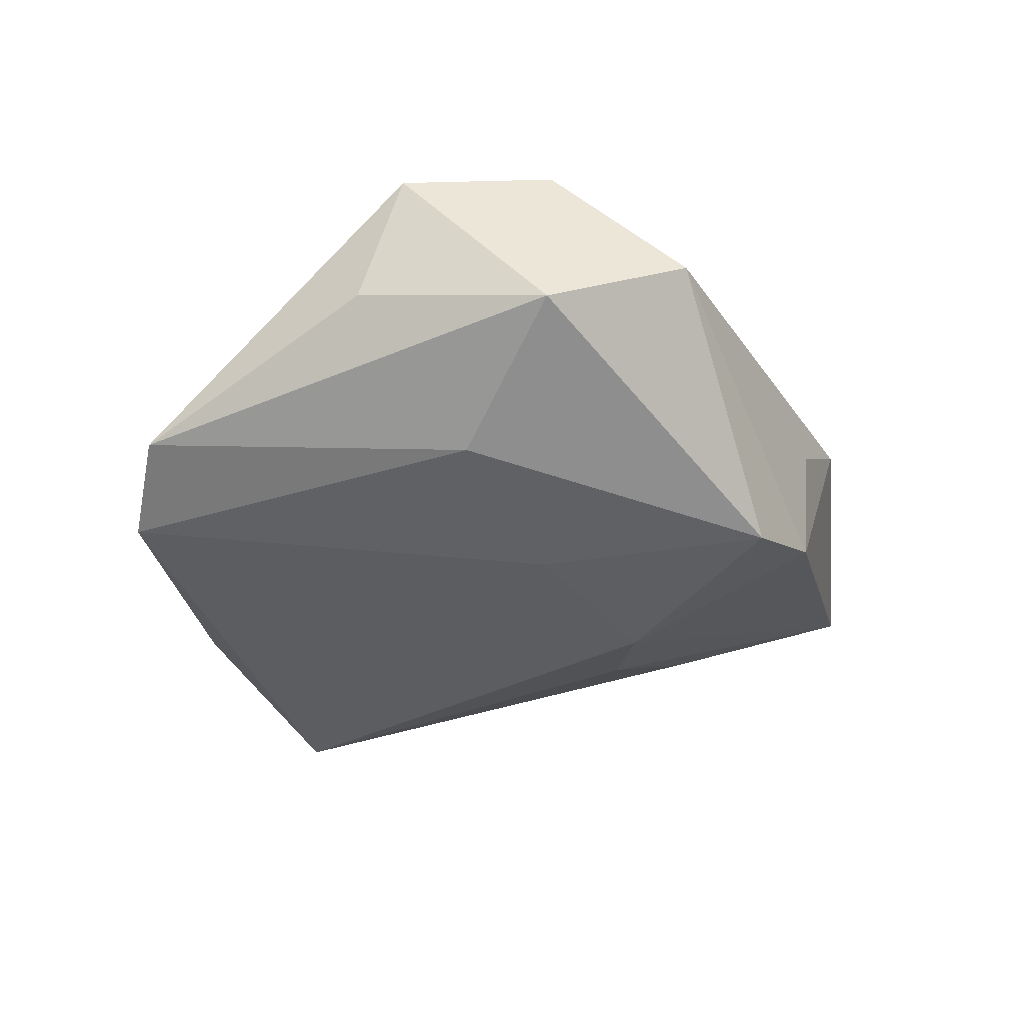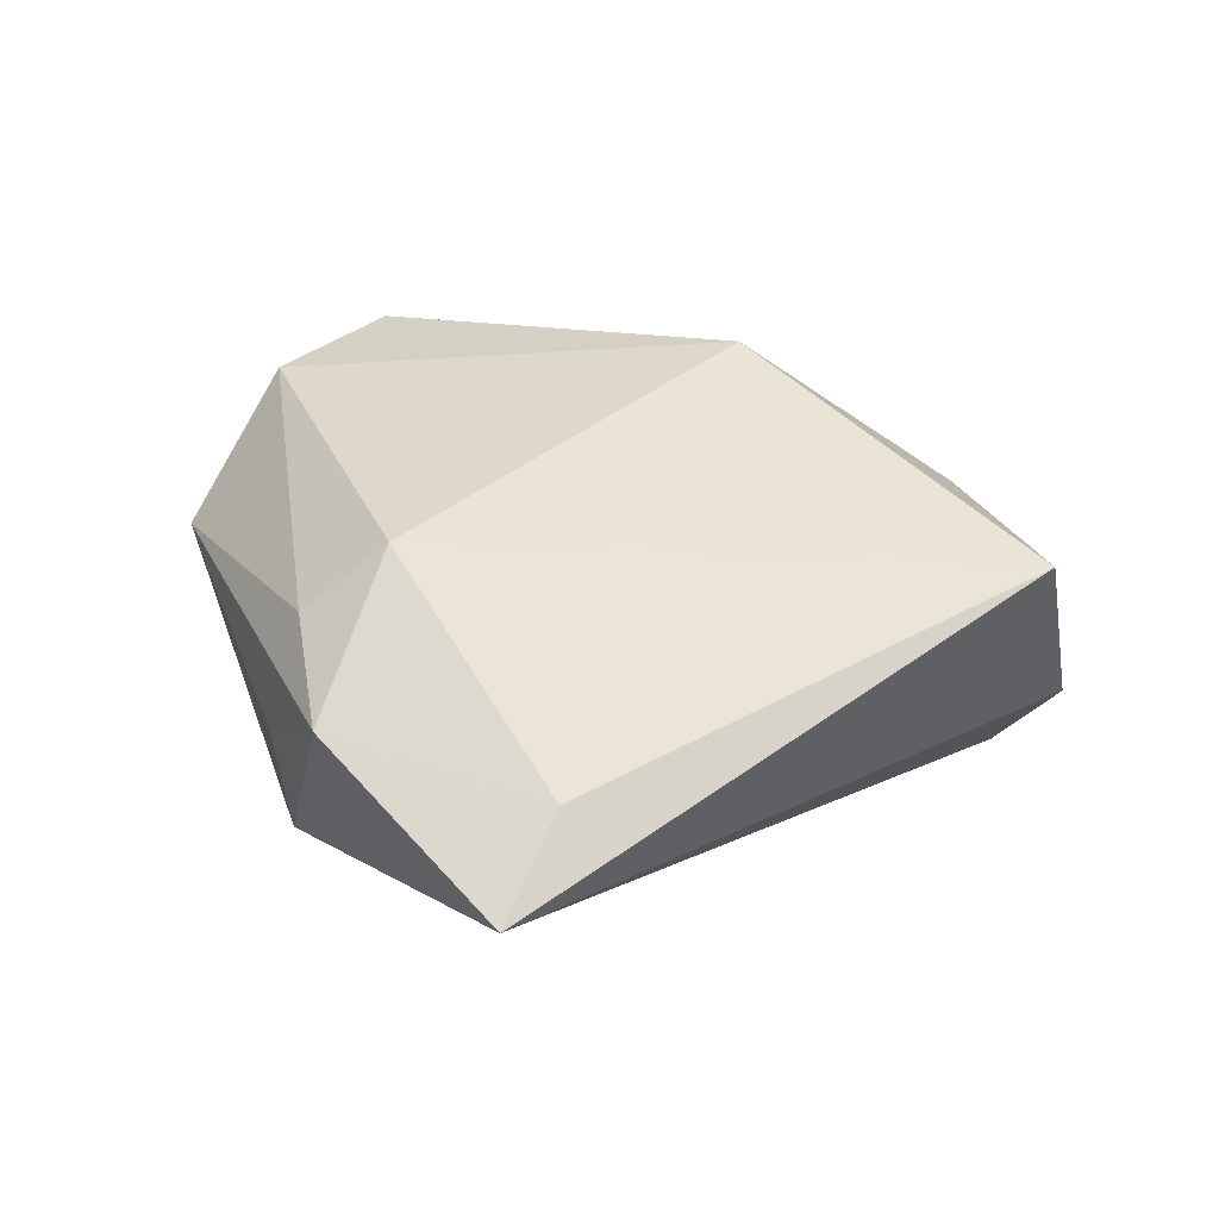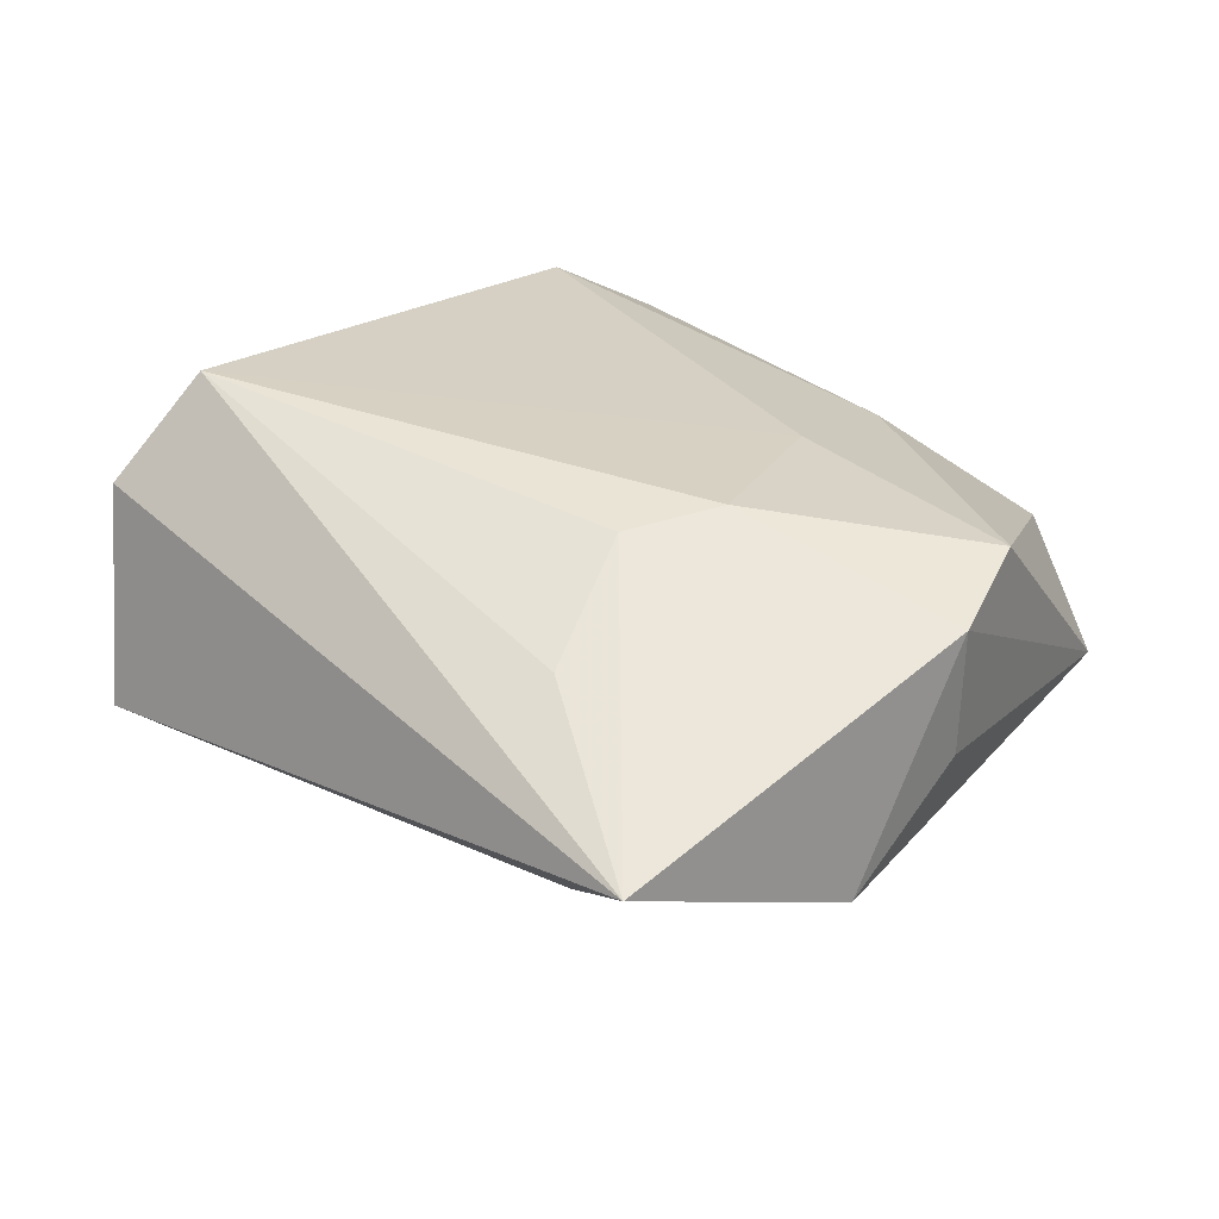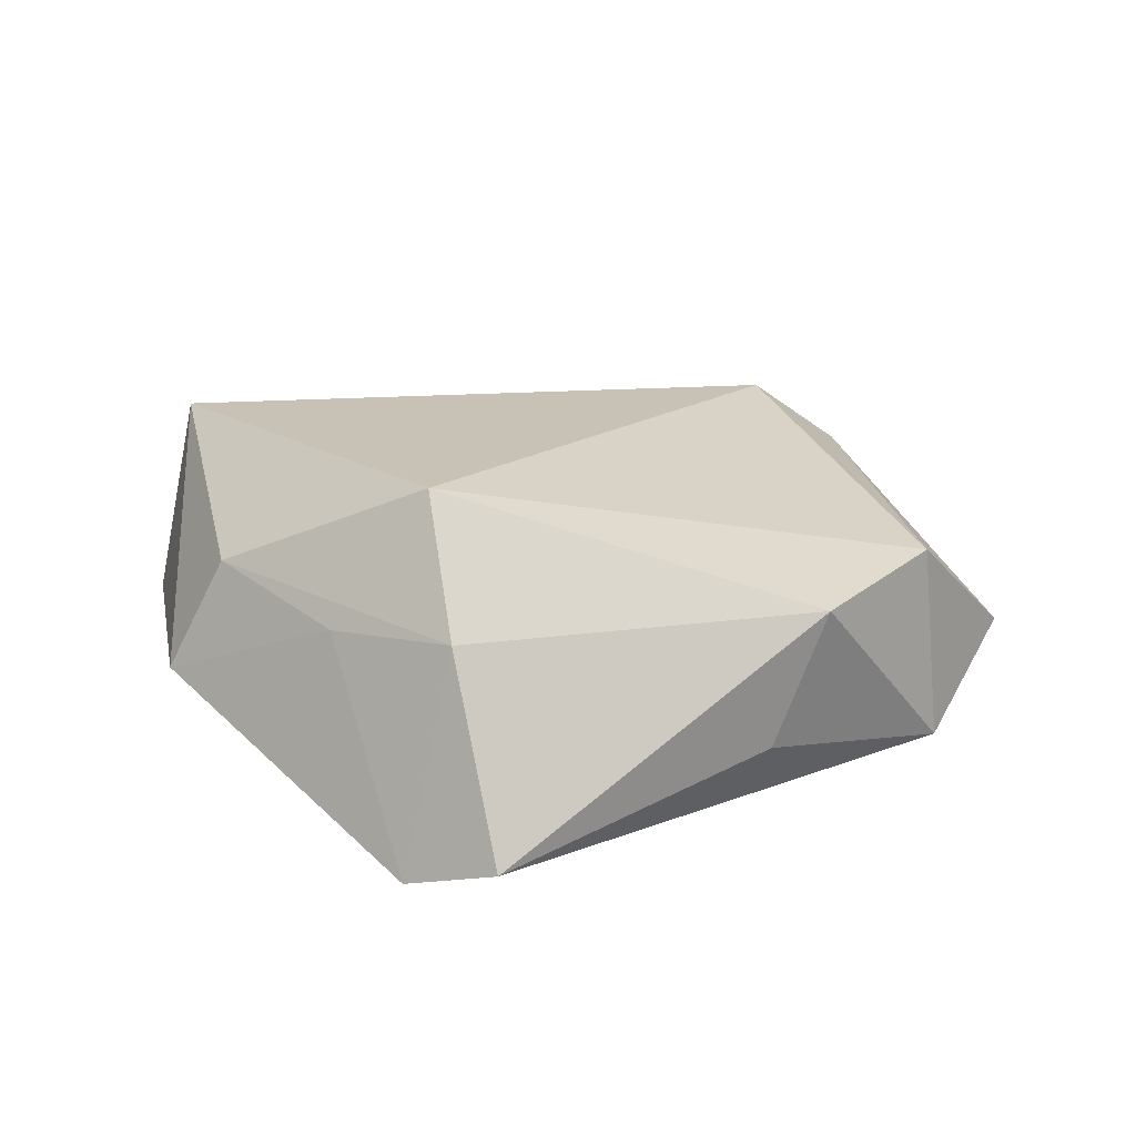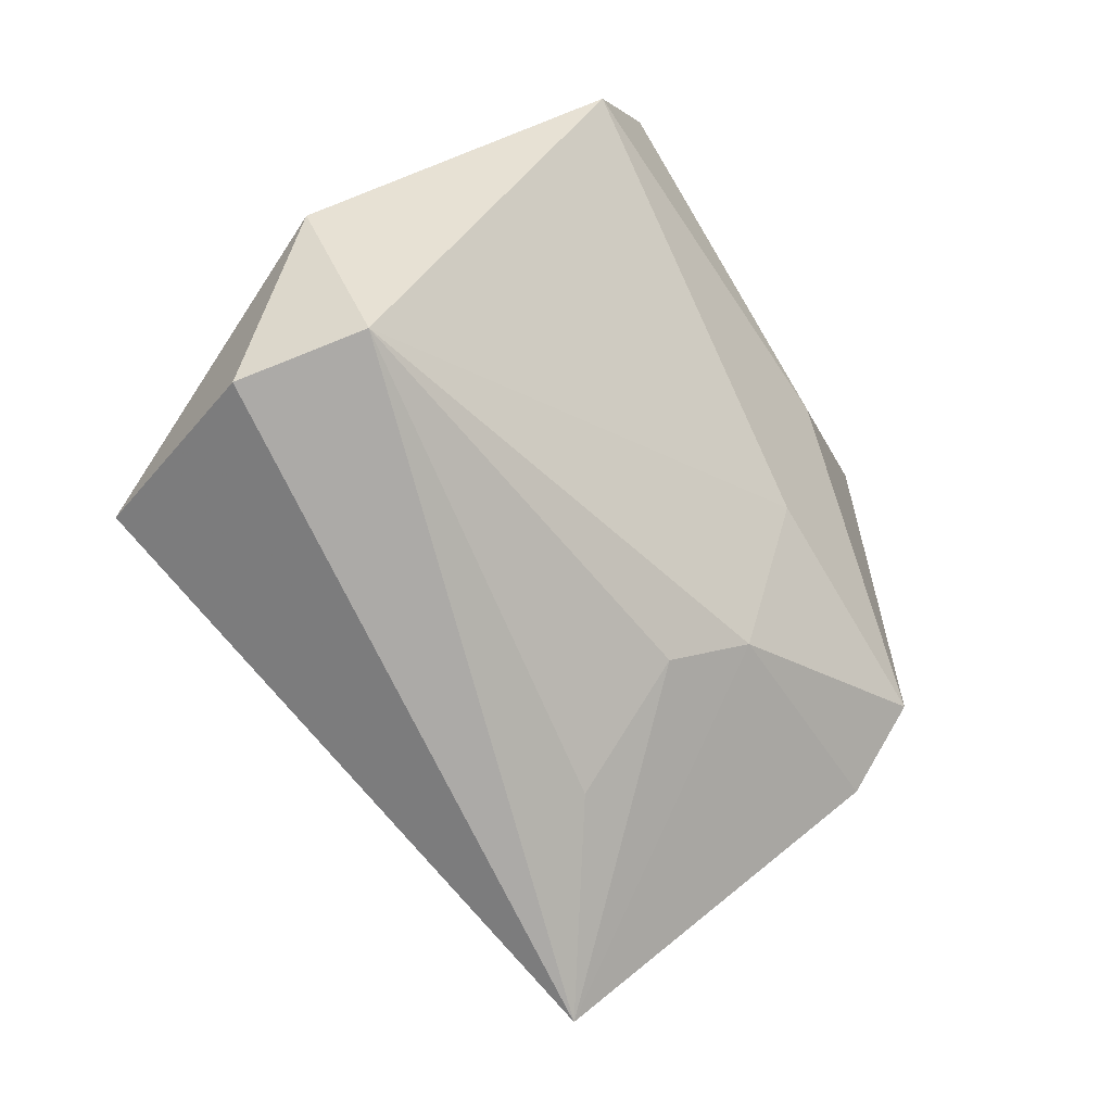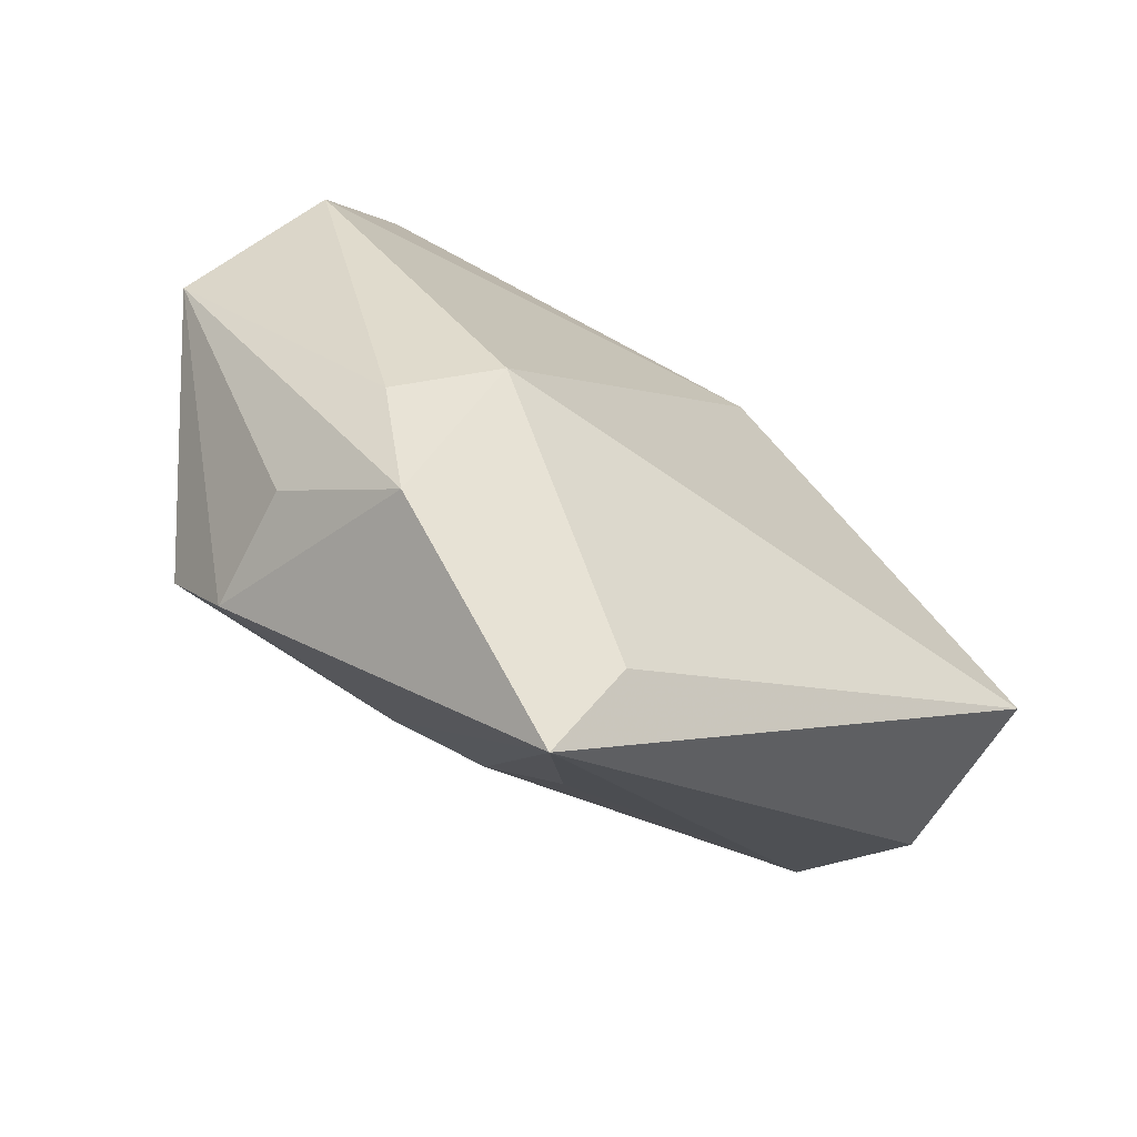
<metadata>
{"format":"obj","ext":"obj","renderer":"f3d","projection":"perspective","resolution":1024,"background":"white","views":[{"elev":-35.7,"azim":-120.3,"up":"+Z"},{"elev":35.9,"azim":10.7,"up":"+Z"},{"elev":-59.7,"azim":171.4,"up":"+Y"},{"elev":25.2,"azim":-168.9,"up":"+Z"},{"elev":-21.6,"azim":134.3,"up":"+Y"},{"elev":-72.4,"azim":-34.3,"up":"+Y"}]}
</metadata>
<code>
v -0.04002 0.01524 0.01502
v 0.05025 -0.00167 -0.005152
v 0.007808 -0.0335 -0.009821
v -0.02396 0.01702 -0.01428
v -0.006364 -0.01665 -0.0195
v -0.02824 -0.02682 -0.01554
v -0.01433 0.000985 -0.01866
v 0.04328 0.002611 -0.01616
v 0.0207 0.02729 0.005786
v 0.009432 0.04275 -0.0144
v -0.02983 -0.02697 -0.002651
v 0.04777 -0.008667 0.0154
v -0.04742 0.002273 0.00153
v 0.004035 -0.04295 0.005846
v 0.0112 0.02151 0.02031
v -0.001353 0.04633 -0.009961
v -0.04217 0.01735 -0.005251
v -0.01775 -0.02055 0.01809
v 0.003276 -0.02026 -0.0172
v 0.005943 0.03399 0.008753
v -0.0214 -0.038 0.007114
v -0.02657 -0.02412 0.01084
v -0.02657 0.03272 -0.0001929
v 0.0359 0.01701 0.007775
v -0.03157 0.03005 0.01429
v 0.04187 0.01936 -0.004775
v -0.03239 -0.01717 -0.01937
v 0.0005323 -0.05376 -0.001238
f 2 28 8
f 10 26 8
f 8 26 2
f 12 28 2
f 2 26 12
f 20 25 15
f 18 12 15
f 10 8 7
f 9 26 10
f 10 20 9
f 27 17 4
f 4 7 27
f 10 7 4
f 16 20 10
f 25 20 16
f 10 4 16
f 16 4 17
f 15 25 1
f 1 18 15
f 25 17 1
f 28 12 14
f 12 18 14
f 28 14 21
f 21 14 18
f 27 7 5
f 5 7 8
f 8 19 5
f 5 19 28
f 3 8 28
f 28 19 3
f 3 19 8
f 26 9 24
f 15 12 24
f 24 12 26
f 24 20 15
f 24 9 20
f 23 17 25
f 25 16 23
f 23 16 17
f 13 17 27
f 13 1 17
f 28 21 6
f 27 5 6
f 6 5 28
f 6 13 27
f 18 1 22
f 22 21 18
f 1 13 22
f 22 13 21
f 21 13 11
f 11 6 21
f 13 6 11

</code>
